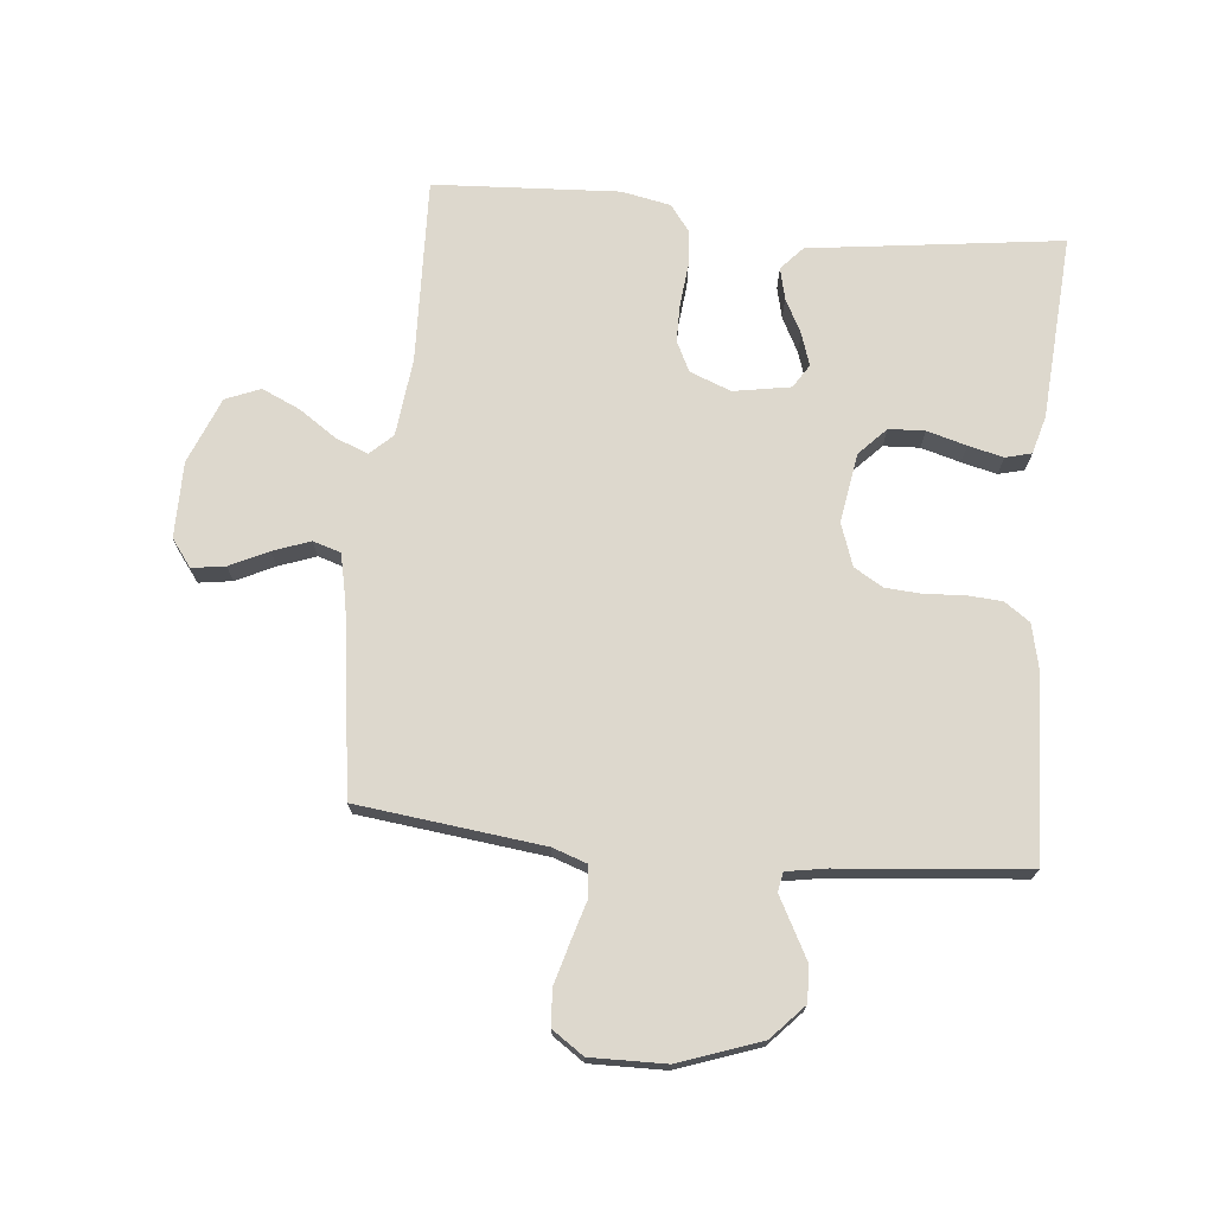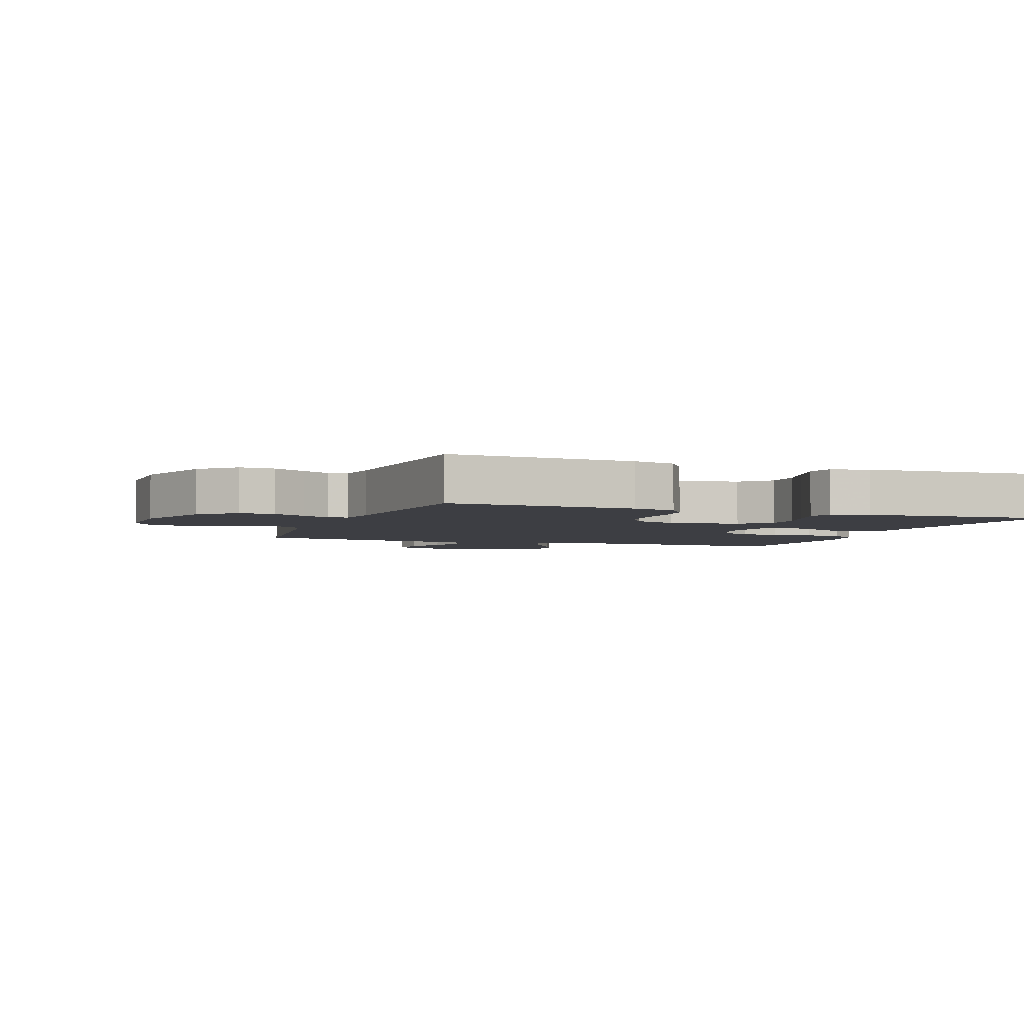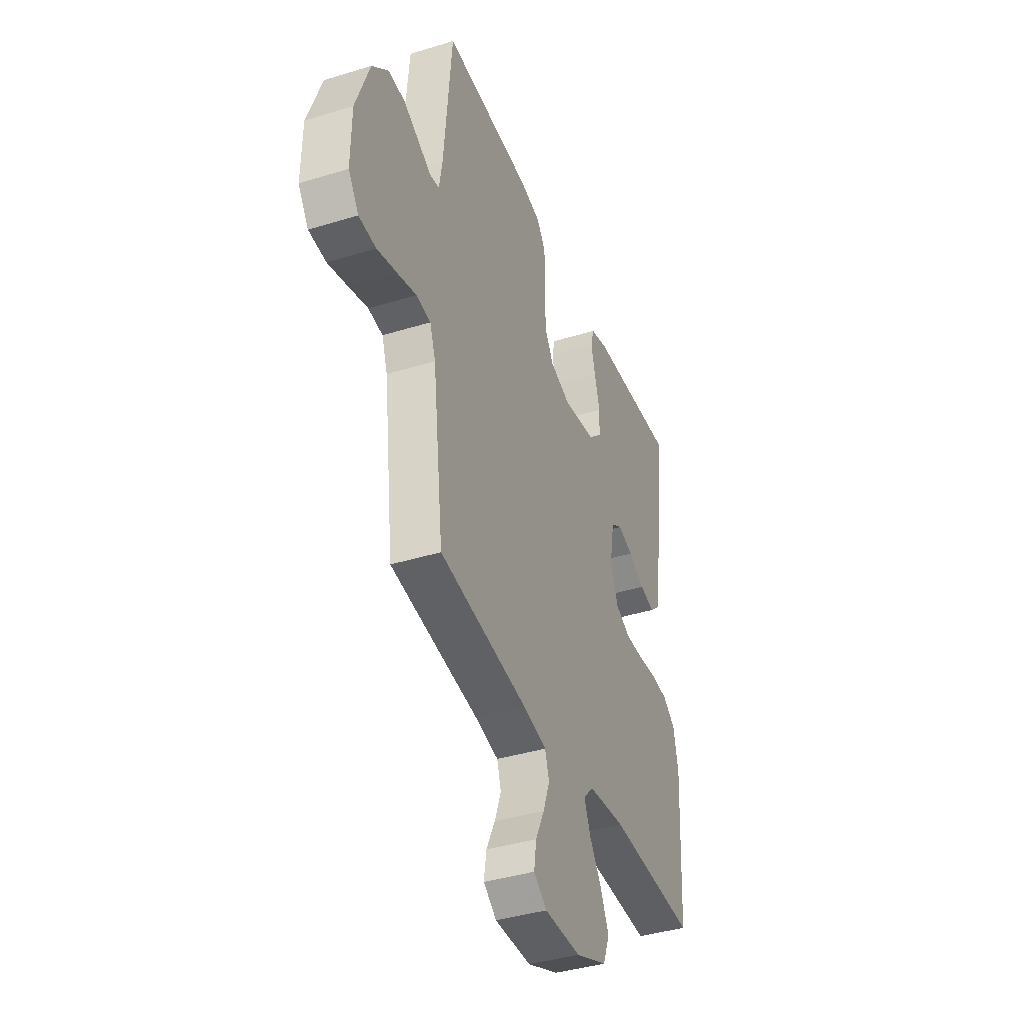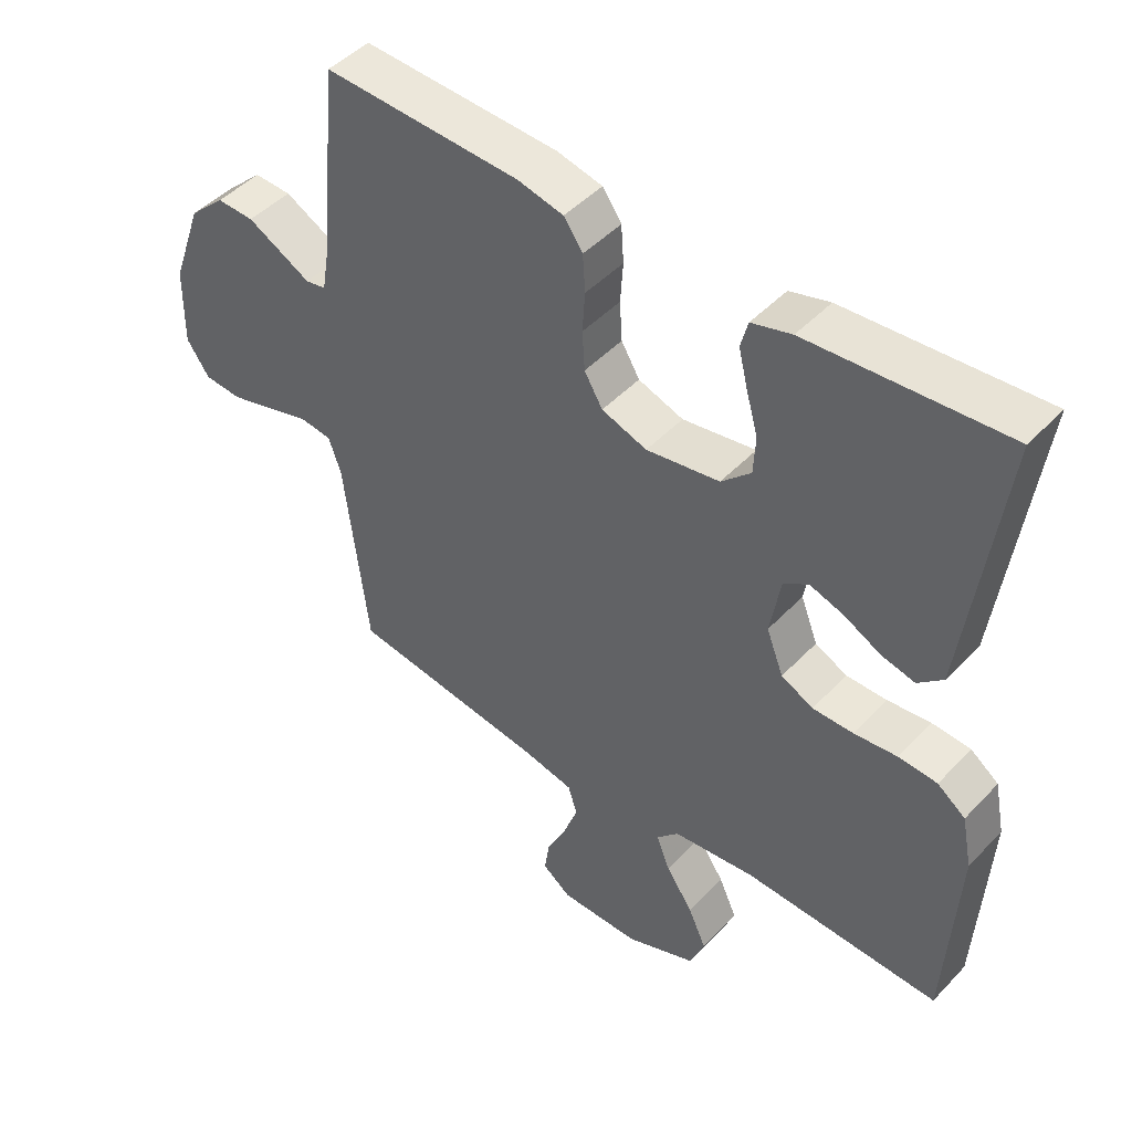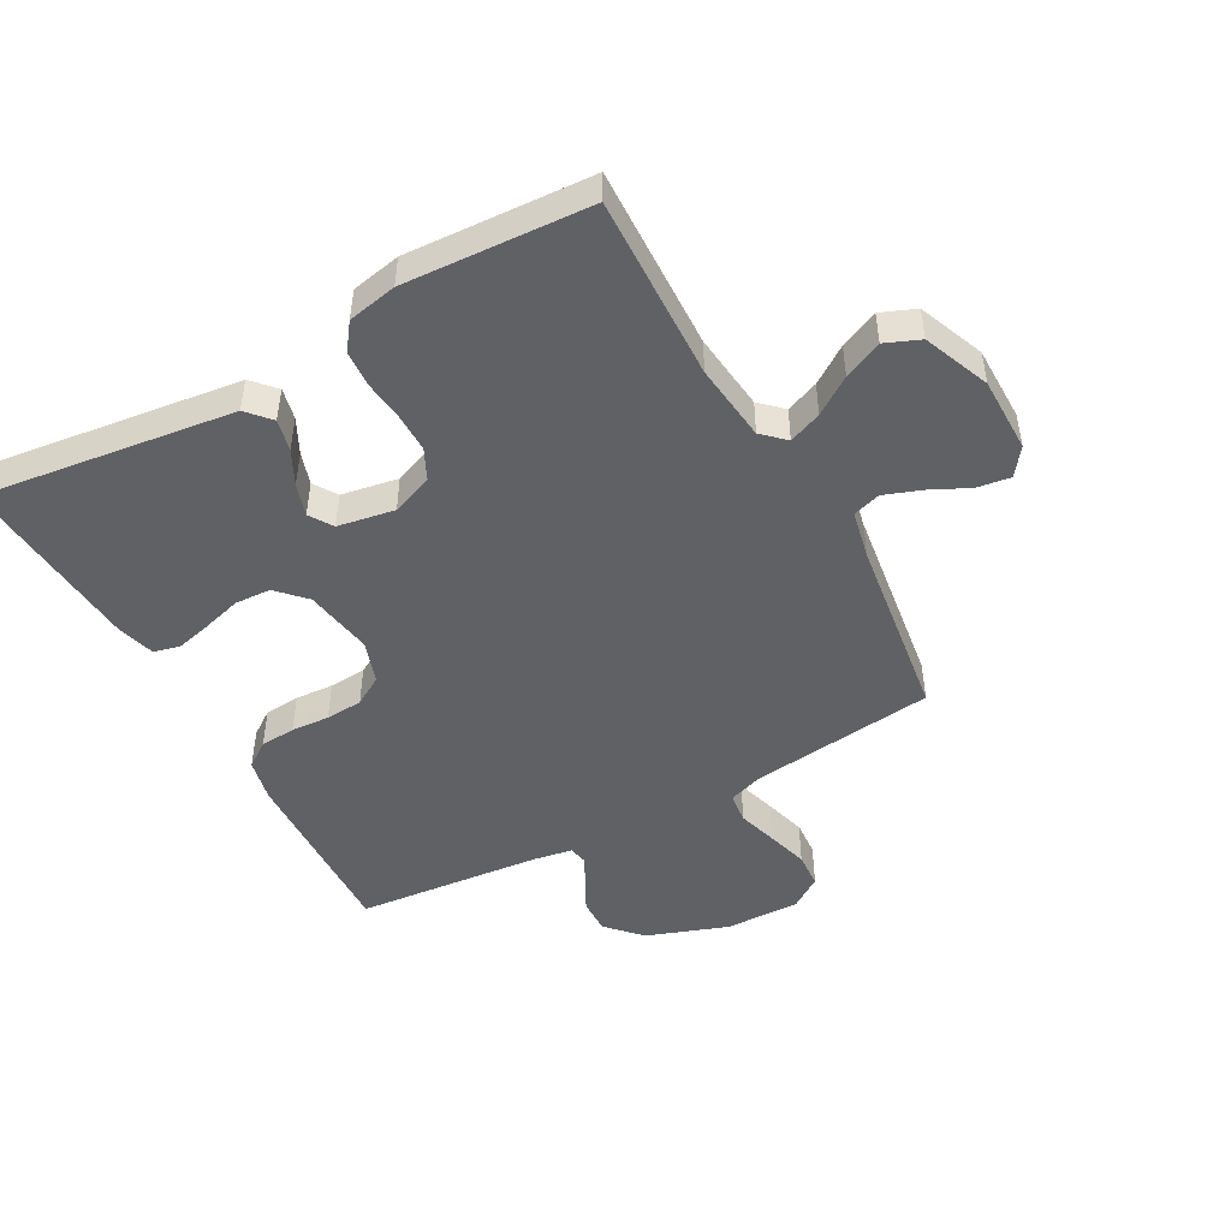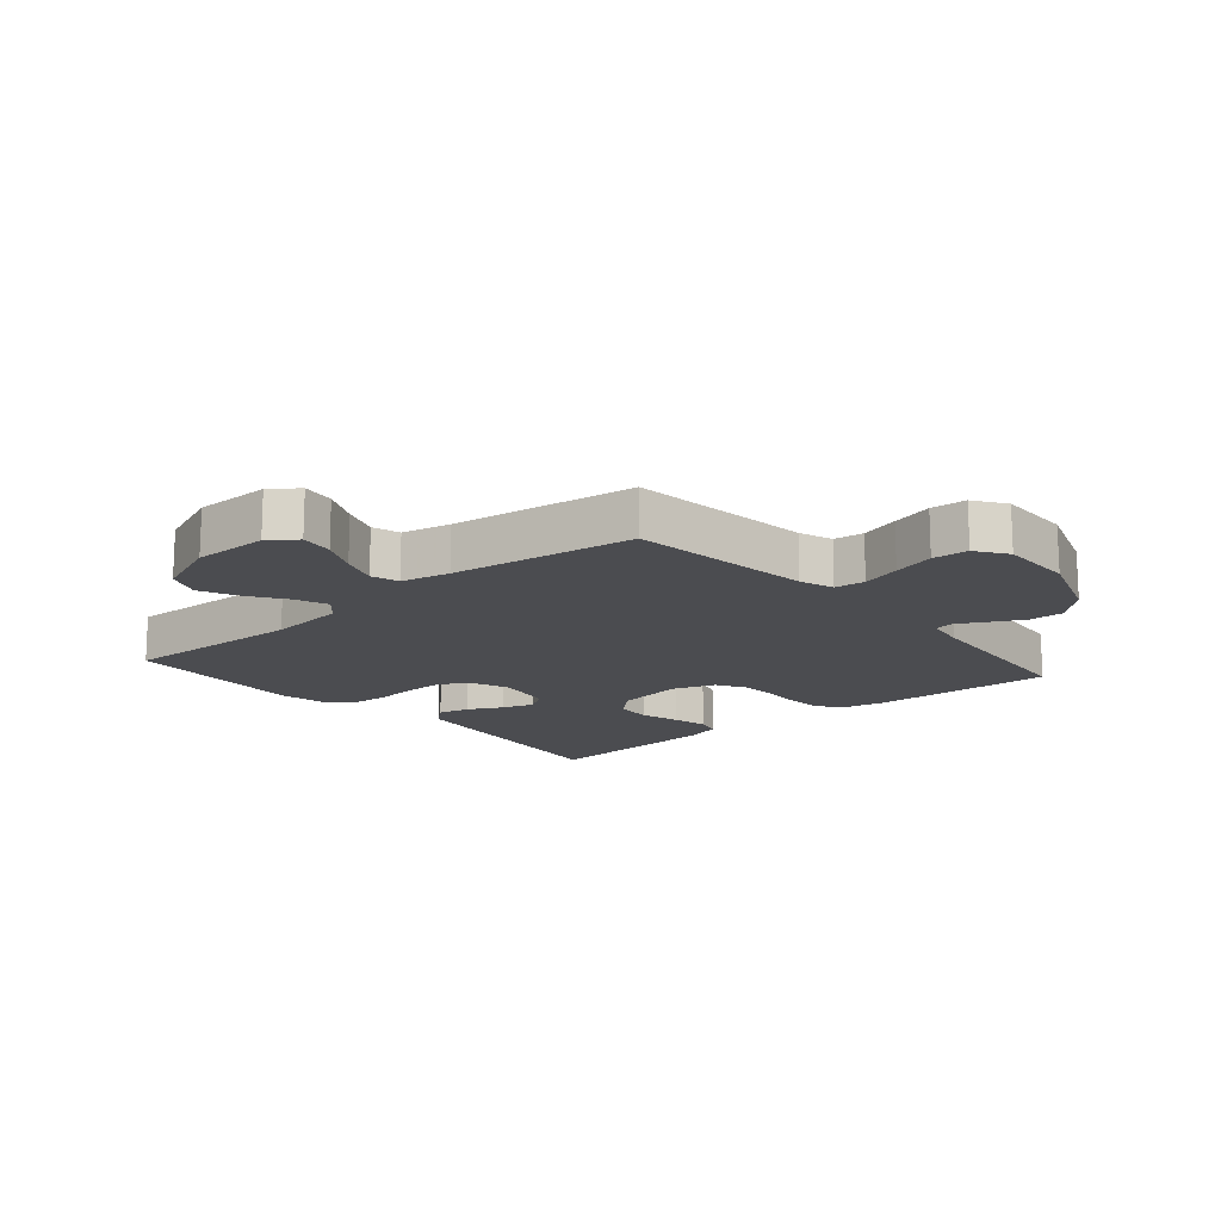
<metadata>
{"format":"obj","ext":"obj","renderer":"f3d","projection":"perspective","resolution":1024,"background":"white","views":[{"elev":72.1,"azim":-84.4,"up":"+Y"},{"elev":-3.7,"azim":-20.2,"up":"+Y"},{"elev":-39.7,"azim":-69.1,"up":"+Z"},{"elev":46.4,"azim":40.4,"up":"+Z"},{"elev":-47.6,"azim":118.9,"up":"+Y"},{"elev":-15.2,"azim":-139.3,"up":"+Y"}]}
</metadata>
<code>
v -0.5 0.07 0.5
v -0.2 0.07 0.487
v -0.13 0.07 0.471
v -0.101 0.07 0.43
v -0.097 0.07 0.373
v -0.101 0.07 0.311
v -0.097 0.07 0.251
v -0.069 0.07 0.204
v 0 0.07 0.18
v 0.112 0.07 0.198
v 0.157 0.07 0.241
v 0.16 0.07 0.299
v 0.142 0.07 0.363
v 0.128 0.07 0.42
v 0.139 0.07 0.462
v 0.2 0.07 0.479
v 0.5 0.07 0.5
v 0.461 0.07 0.2
v 0.447 0.07 0.092
v 0.409 0.07 0.058
v 0.358 0.07 0.07
v 0.302 0.07 0.099
v 0.25 0.07 0.116
v 0.212 0.07 0.092
v 0.196 0.07 0
v 0.222 0.07 -0.067
v 0.271 0.07 -0.091
v 0.333 0.07 -0.091
v 0.399 0.07 -0.084
v 0.458 0.07 -0.088
v 0.501 0.07 -0.12
v 0.517 0.07 -0.2
v 0.5 0.07 -0.5
v 0.2 0.07 -0.489
v 0.074 0.07 -0.503
v 0.04 0.07 -0.539
v 0.061 0.07 -0.592
v 0.102 0.07 -0.652
v 0.13 0.07 -0.714
v 0.107 0.07 -0.77
v 0 0.07 -0.813
v -0.123 0.07 -0.813
v -0.167 0.07 -0.78
v -0.159 0.07 -0.726
v -0.129 0.07 -0.664
v -0.107 0.07 -0.604
v -0.121 0.07 -0.559
v -0.2 0.07 -0.542
v -0.5 0.07 -0.5
v -0.536 0.07 -0.2
v -0.555 0.07 -0.145
v -0.604 0.07 -0.139
v -0.668 0.07 -0.158
v -0.736 0.07 -0.177
v -0.794 0.07 -0.173
v -0.829 0.07 -0.122
v -0.827 0.07 0
v -0.78 0.07 0.132
v -0.725 0.07 0.183
v -0.668 0.07 0.181
v -0.615 0.07 0.153
v -0.57 0.07 0.129
v -0.539 0.07 0.135
v -0.528 0.07 0.2
v -0.5 0 0.5
v -0.2 0 0.487
v -0.13 0 0.471
v -0.101 0 0.43
v -0.097 0 0.373
v -0.101 0 0.311
v -0.097 0 0.251
v -0.069 0 0.204
v 0 0 0.18
v 0.112 0 0.198
v 0.157 0 0.241
v 0.16 0 0.299
v 0.142 0 0.363
v 0.128 0 0.42
v 0.139 0 0.462
v 0.2 0 0.479
v 0.5 0 0.5
v 0.461 0 0.2
v 0.447 0 0.092
v 0.409 0 0.058
v 0.358 0 0.07
v 0.302 0 0.099
v 0.25 0 0.116
v 0.212 0 0.092
v 0.196 0 0
v 0.222 0 -0.067
v 0.271 0 -0.091
v 0.333 0 -0.091
v 0.399 0 -0.084
v 0.458 0 -0.088
v 0.501 0 -0.12
v 0.517 0 -0.2
v 0.5 0 -0.5
v 0.2 0 -0.489
v 0.074 0 -0.503
v 0.04 0 -0.539
v 0.061 0 -0.592
v 0.102 0 -0.652
v 0.13 0 -0.714
v 0.107 0 -0.77
v 0 0 -0.813
v -0.123 0 -0.813
v -0.167 0 -0.78
v -0.159 0 -0.726
v -0.129 0 -0.664
v -0.107 0 -0.604
v -0.121 0 -0.559
v -0.2 0 -0.542
v -0.5 0 -0.5
v -0.536 0 -0.2
v -0.555 0 -0.145
v -0.604 0 -0.139
v -0.668 0 -0.158
v -0.736 0 -0.177
v -0.794 0 -0.173
v -0.829 0 -0.122
v -0.827 0 0
v -0.78 0 0.132
v -0.725 0 0.183
v -0.668 0 0.181
v -0.615 0 0.153
v -0.57 0 0.129
v -0.539 0 0.135
v -0.528 0 0.2
f 59 60 61 62
f 57 58 59 62
f 57 62 63
f 56 57 63
f 55 56 63
f 52 53 54 55
f 52 55 63
f 51 52 63
f 50 51 63 64
f 48 49 50 64
f 42 43 44 45
f 42 45 46
f 41 42 46
f 40 41 46 47
f 37 38 39 40
f 36 37 40 47
f 31 32 33 34
f 31 34 35
f 28 29 30 31
f 27 28 31 35
f 26 27 35 36
f 19 20 21 22
f 18 19 22 23
f 17 18 23
f 16 17 23 24
f 12 13 14 15
f 12 15 16 24
f 3 4 5 6
f 3 6 7
f 2 3 7
f 1 2 7
f 64 1 7 8
f 25 26 36 47
f 11 12 24 25
f 10 11 25 47
f 9 10 47 48
f 8 9 48 64
f 126 125 124 123
f 126 123 122 121
f 127 126 121
f 127 121 120
f 127 120 119
f 119 118 117 116
f 127 119 116
f 127 116 115
f 128 127 115 114
f 128 114 113 112
f 109 108 107 106
f 110 109 106
f 110 106 105
f 111 110 105 104
f 104 103 102 101
f 111 104 101 100
f 98 97 96 95
f 99 98 95
f 95 94 93 92
f 99 95 92 91
f 100 99 91 90
f 86 85 84 83
f 87 86 83 82
f 87 82 81
f 88 87 81 80
f 79 78 77 76
f 88 80 79 76
f 70 69 68 67
f 71 70 67
f 71 67 66
f 71 66 65
f 72 71 65 128
f 111 100 90 89
f 89 88 76 75
f 111 89 75 74
f 112 111 74 73
f 128 112 73 72
f 1 65 66 2
f 2 66 67 3
f 3 67 68 4
f 4 68 69 5
f 5 69 70 6
f 6 70 71 7
f 7 71 72 8
f 8 72 73 9
f 9 73 74 10
f 10 74 75 11
f 11 75 76 12
f 12 76 77 13
f 13 77 78 14
f 14 78 79 15
f 15 79 80 16
f 16 80 81 17
f 17 81 82 18
f 18 82 83 19
f 19 83 84 20
f 20 84 85 21
f 21 85 86 22
f 22 86 87 23
f 23 87 88 24
f 24 88 89 25
f 25 89 90 26
f 26 90 91 27
f 27 91 92 28
f 28 92 93 29
f 29 93 94 30
f 30 94 95 31
f 31 95 96 32
f 32 96 97 33
f 33 97 98 34
f 34 98 99 35
f 35 99 100 36
f 36 100 101 37
f 37 101 102 38
f 38 102 103 39
f 39 103 104 40
f 40 104 105 41
f 41 105 106 42
f 42 106 107 43
f 43 107 108 44
f 44 108 109 45
f 45 109 110 46
f 46 110 111 47
f 47 111 112 48
f 48 112 113 49
f 49 113 114 50
f 50 114 115 51
f 51 115 116 52
f 52 116 117 53
f 53 117 118 54
f 54 118 119 55
f 55 119 120 56
f 56 120 121 57
f 57 121 122 58
f 58 122 123 59
f 59 123 124 60
f 60 124 125 61
f 61 125 126 62
f 62 126 127 63
f 63 127 128 64
f 64 128 65 1

</code>
